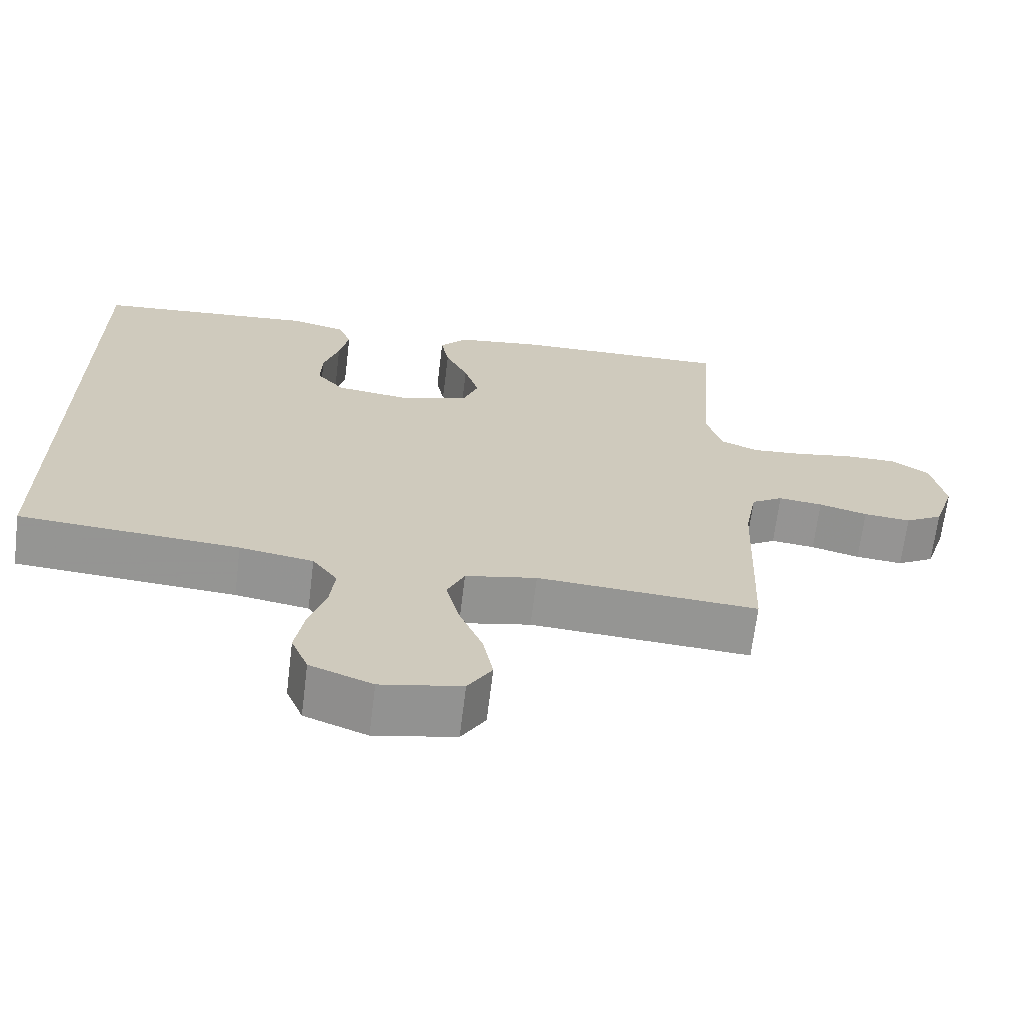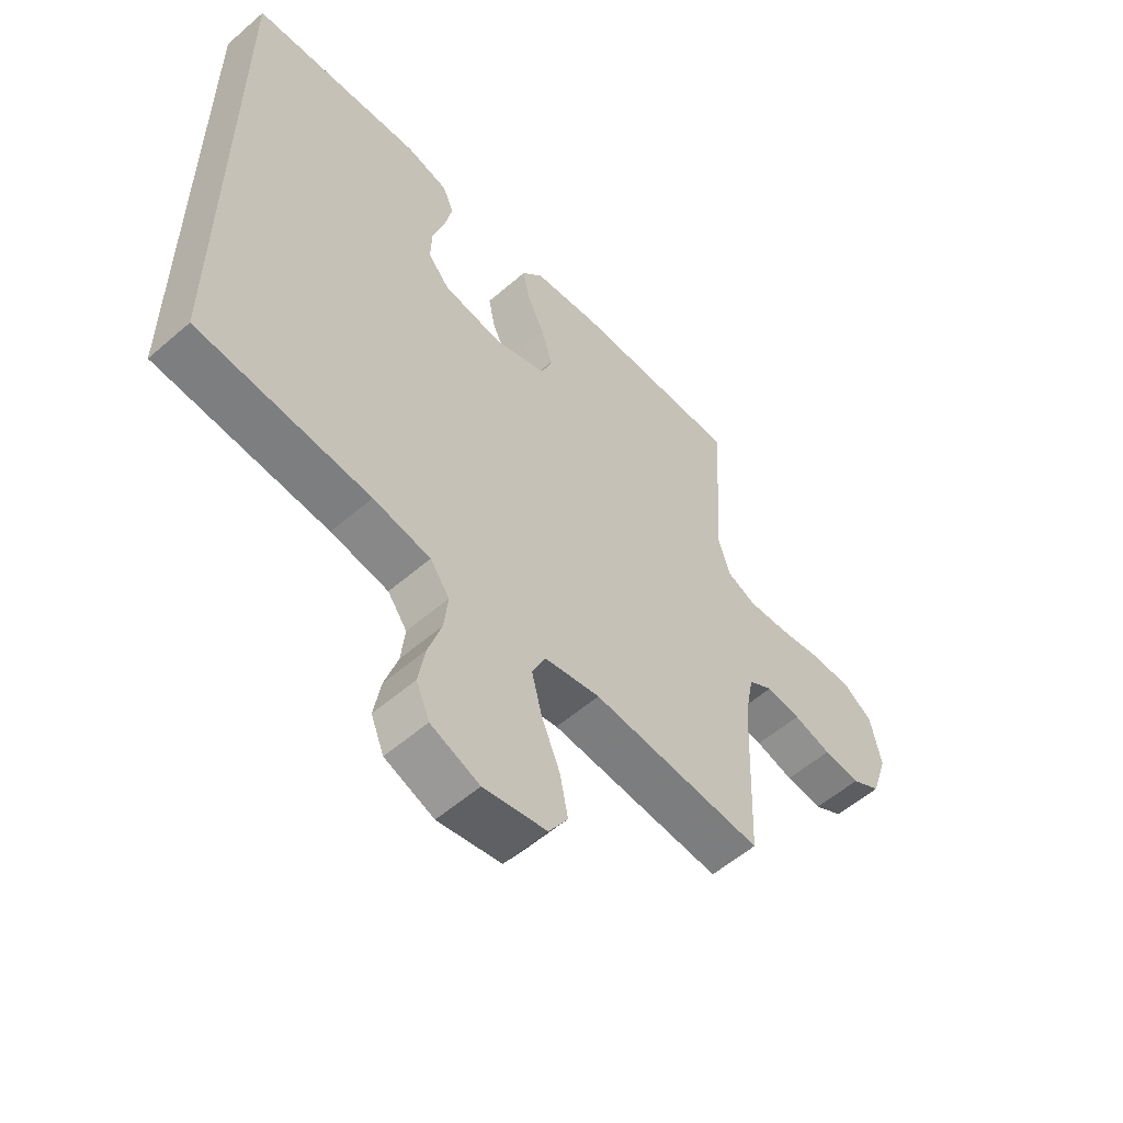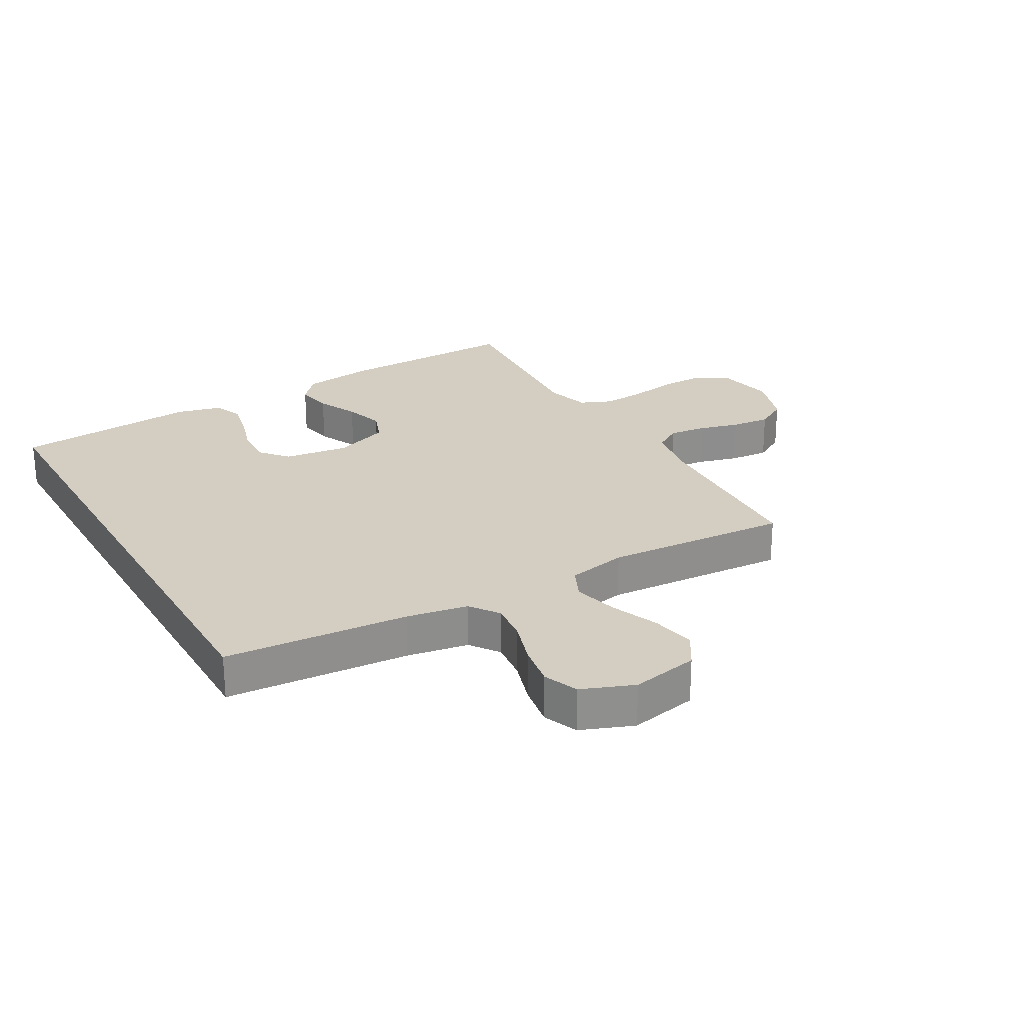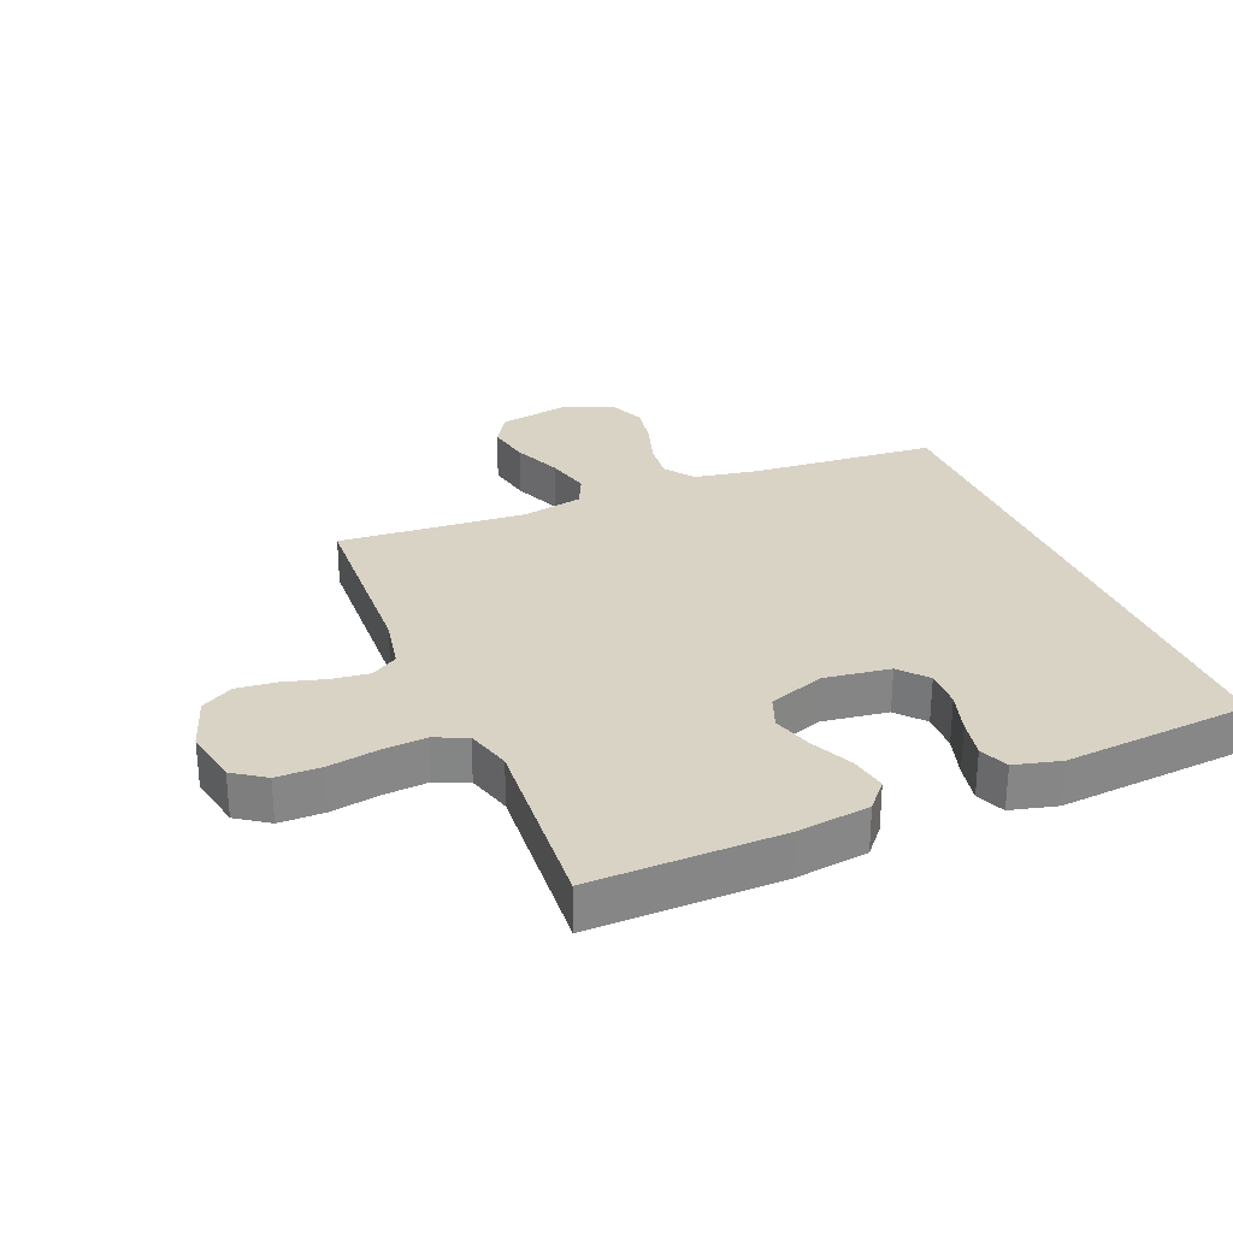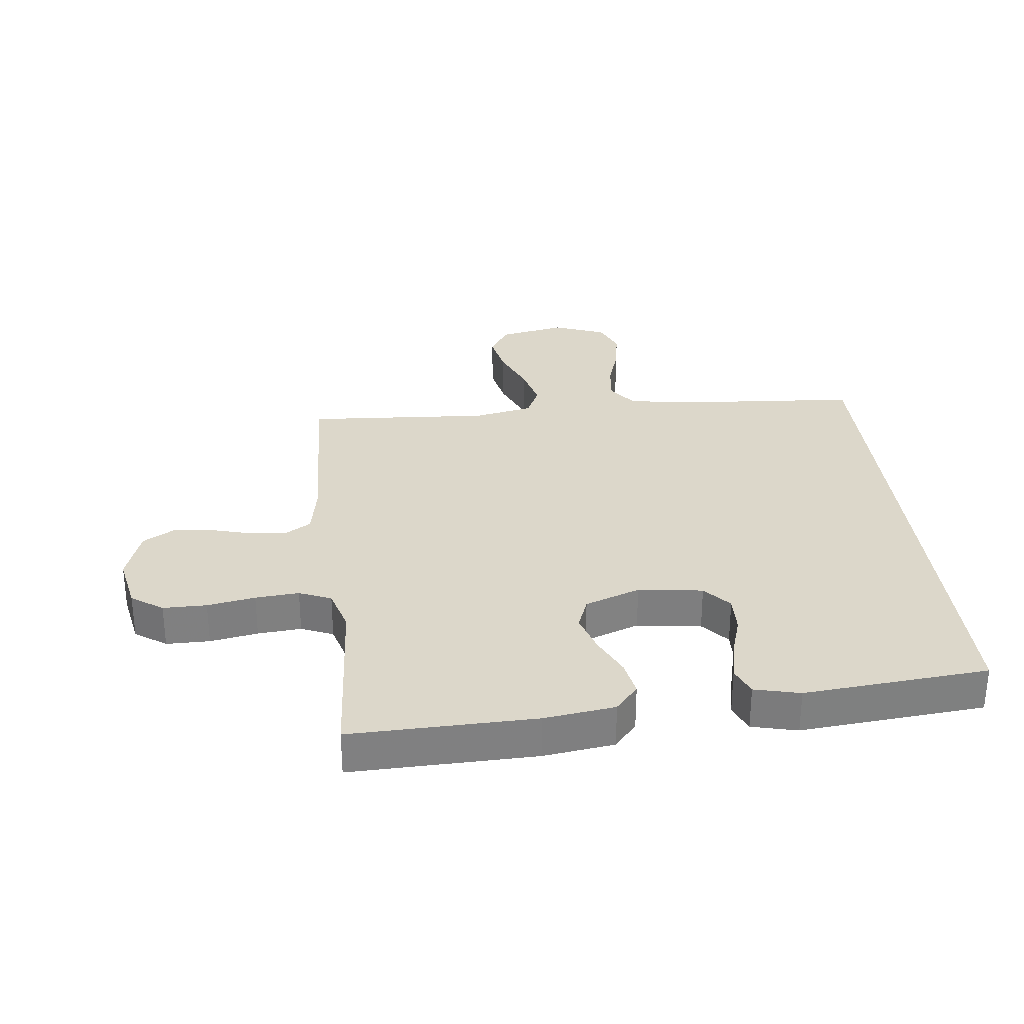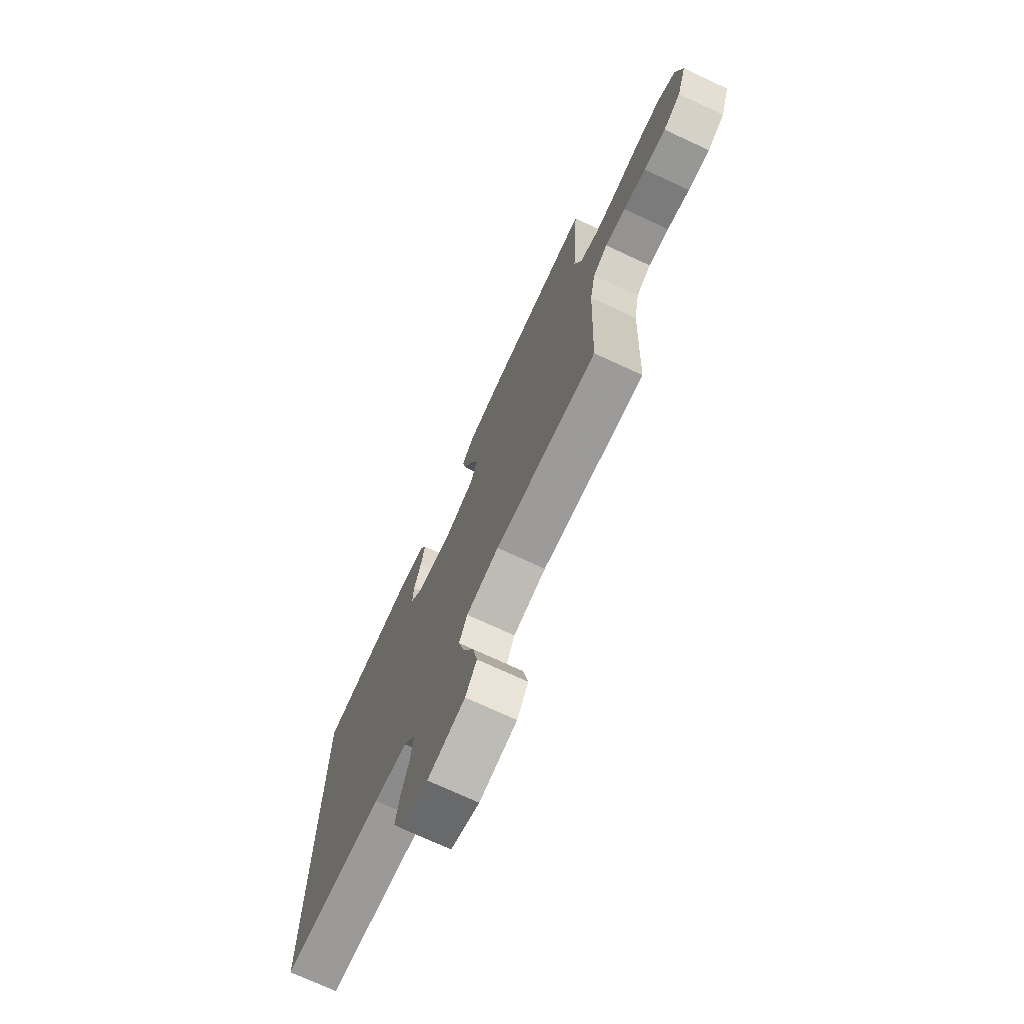
<metadata>
{"format":"obj","ext":"obj","renderer":"f3d","projection":"perspective","resolution":1024,"background":"white","views":[{"elev":-67.4,"azim":173.0,"up":"+Z"},{"elev":-56.5,"azim":132.1,"up":"+Z"},{"elev":25.3,"azim":150.3,"up":"+Y"},{"elev":28.3,"azim":-22.0,"up":"+Y"},{"elev":30.4,"azim":-6.4,"up":"+Y"},{"elev":-73.3,"azim":-114.9,"up":"+Z"}]}
</metadata>
<code>
v 0.5 0.07 0.446
v 0.5 0.07 -0.468
v 0.2 0.07 -0.49
v 0.1 0.07 -0.507
v 0.066 0.07 -0.554
v 0.073 0.07 -0.618
v 0.096 0.07 -0.69
v 0.108 0.07 -0.76
v 0.085 0.07 -0.816
v 0 0.07 -0.849
v -0.11 0.07 -0.827
v -0.143 0.07 -0.774
v -0.129 0.07 -0.702
v -0.097 0.07 -0.624
v -0.079 0.07 -0.552
v -0.103 0.07 -0.5
v -0.2 0.07 -0.48
v -0.5 0.07 -0.5
v -0.512 0.07 -0.2
v -0.528 0.07 -0.114
v -0.571 0.07 -0.087
v -0.631 0.07 -0.094
v -0.697 0.07 -0.112
v -0.761 0.07 -0.118
v -0.812 0.07 -0.088
v -0.841 0.07 0
v -0.823 0.07 0.091
v -0.772 0.07 0.126
v -0.701 0.07 0.126
v -0.623 0.07 0.112
v -0.552 0.07 0.106
v -0.5 0.07 0.128
v -0.479 0.07 0.2
v -0.5 0.07 0.5
v -0.2 0.07 0.493
v -0.085 0.07 0.477
v -0.048 0.07 0.434
v -0.059 0.07 0.375
v -0.09 0.07 0.309
v -0.11 0.07 0.244
v -0.09 0.07 0.191
v 0 0.07 0.158
v 0.105 0.07 0.172
v 0.143 0.07 0.216
v 0.141 0.07 0.278
v 0.12 0.07 0.346
v 0.107 0.07 0.409
v 0.126 0.07 0.455
v 0.2 0.07 0.473
v 0.5 0 0.446
v 0.5 0 -0.468
v 0.2 0 -0.49
v 0.1 0 -0.507
v 0.066 0 -0.554
v 0.073 0 -0.618
v 0.096 0 -0.69
v 0.108 0 -0.76
v 0.085 0 -0.816
v 0 0 -0.849
v -0.11 0 -0.827
v -0.143 0 -0.774
v -0.129 0 -0.702
v -0.097 0 -0.624
v -0.079 0 -0.552
v -0.103 0 -0.5
v -0.2 0 -0.48
v -0.5 0 -0.5
v -0.512 0 -0.2
v -0.528 0 -0.114
v -0.571 0 -0.087
v -0.631 0 -0.094
v -0.697 0 -0.112
v -0.761 0 -0.118
v -0.812 0 -0.088
v -0.841 0 0
v -0.823 0 0.091
v -0.772 0 0.126
v -0.701 0 0.126
v -0.623 0 0.112
v -0.552 0 0.106
v -0.5 0 0.128
v -0.479 0 0.2
v -0.5 0 0.5
v -0.2 0 0.493
v -0.085 0 0.477
v -0.048 0 0.434
v -0.059 0 0.375
v -0.09 0 0.309
v -0.11 0 0.244
v -0.09 0 0.191
v 0 0 0.158
v 0.105 0 0.172
v 0.143 0 0.216
v 0.141 0 0.278
v 0.12 0 0.346
v 0.107 0 0.409
v 0.126 0 0.455
v 0.2 0 0.473
f 49 1 2
f 48 49 2
f 47 48 2
f 46 47 2
f 45 46 2
f 44 45 2 3
f 43 44 3 4
f 42 43 4 5
f 41 42 5
f 40 41 5 6
f 37 38 39
f 36 37 39
f 35 36 39
f 34 35 39
f 33 34 39
f 32 33 39 40
f 31 32 40 6
f 28 29 30
f 27 28 30
f 26 27 30
f 25 26 30
f 24 25 30
f 23 24 30
f 22 23 30
f 21 22 30 31
f 20 21 31
f 19 20 31 6
f 17 18 19
f 16 17 19
f 12 13 14
f 11 12 14
f 10 11 14
f 9 10 14
f 8 9 14
f 7 8 14
f 6 7 14
f 6 14 15
f 16 19 6
f 6 15 16
f 51 50 98
f 51 98 97
f 51 97 96
f 51 96 95
f 51 95 94
f 52 51 94 93
f 53 52 93 92
f 54 53 92 91
f 54 91 90
f 55 54 90 89
f 88 87 86
f 88 86 85
f 88 85 84
f 88 84 83
f 88 83 82
f 89 88 82 81
f 55 89 81 80
f 79 78 77
f 79 77 76
f 79 76 75
f 79 75 74
f 79 74 73
f 79 73 72
f 79 72 71
f 80 79 71 70
f 80 70 69
f 55 80 69 68
f 68 67 66
f 68 66 65
f 63 62 61
f 63 61 60
f 63 60 59
f 63 59 58
f 63 58 57
f 63 57 56
f 63 56 55
f 64 63 55
f 55 68 65
f 65 64 55
f 1 50 51 2
f 2 51 52 3
f 3 52 53 4
f 4 53 54 5
f 5 54 55 6
f 6 55 56 7
f 7 56 57 8
f 8 57 58 9
f 9 58 59 10
f 10 59 60 11
f 11 60 61 12
f 12 61 62 13
f 13 62 63 14
f 14 63 64 15
f 15 64 65 16
f 16 65 66 17
f 17 66 67 18
f 18 67 68 19
f 19 68 69 20
f 20 69 70 21
f 21 70 71 22
f 22 71 72 23
f 23 72 73 24
f 24 73 74 25
f 25 74 75 26
f 26 75 76 27
f 27 76 77 28
f 28 77 78 29
f 29 78 79 30
f 30 79 80 31
f 31 80 81 32
f 32 81 82 33
f 33 82 83 34
f 34 83 84 35
f 35 84 85 36
f 36 85 86 37
f 37 86 87 38
f 38 87 88 39
f 39 88 89 40
f 40 89 90 41
f 41 90 91 42
f 42 91 92 43
f 43 92 93 44
f 44 93 94 45
f 45 94 95 46
f 46 95 96 47
f 47 96 97 48
f 48 97 98 49
f 49 98 50 1

</code>
